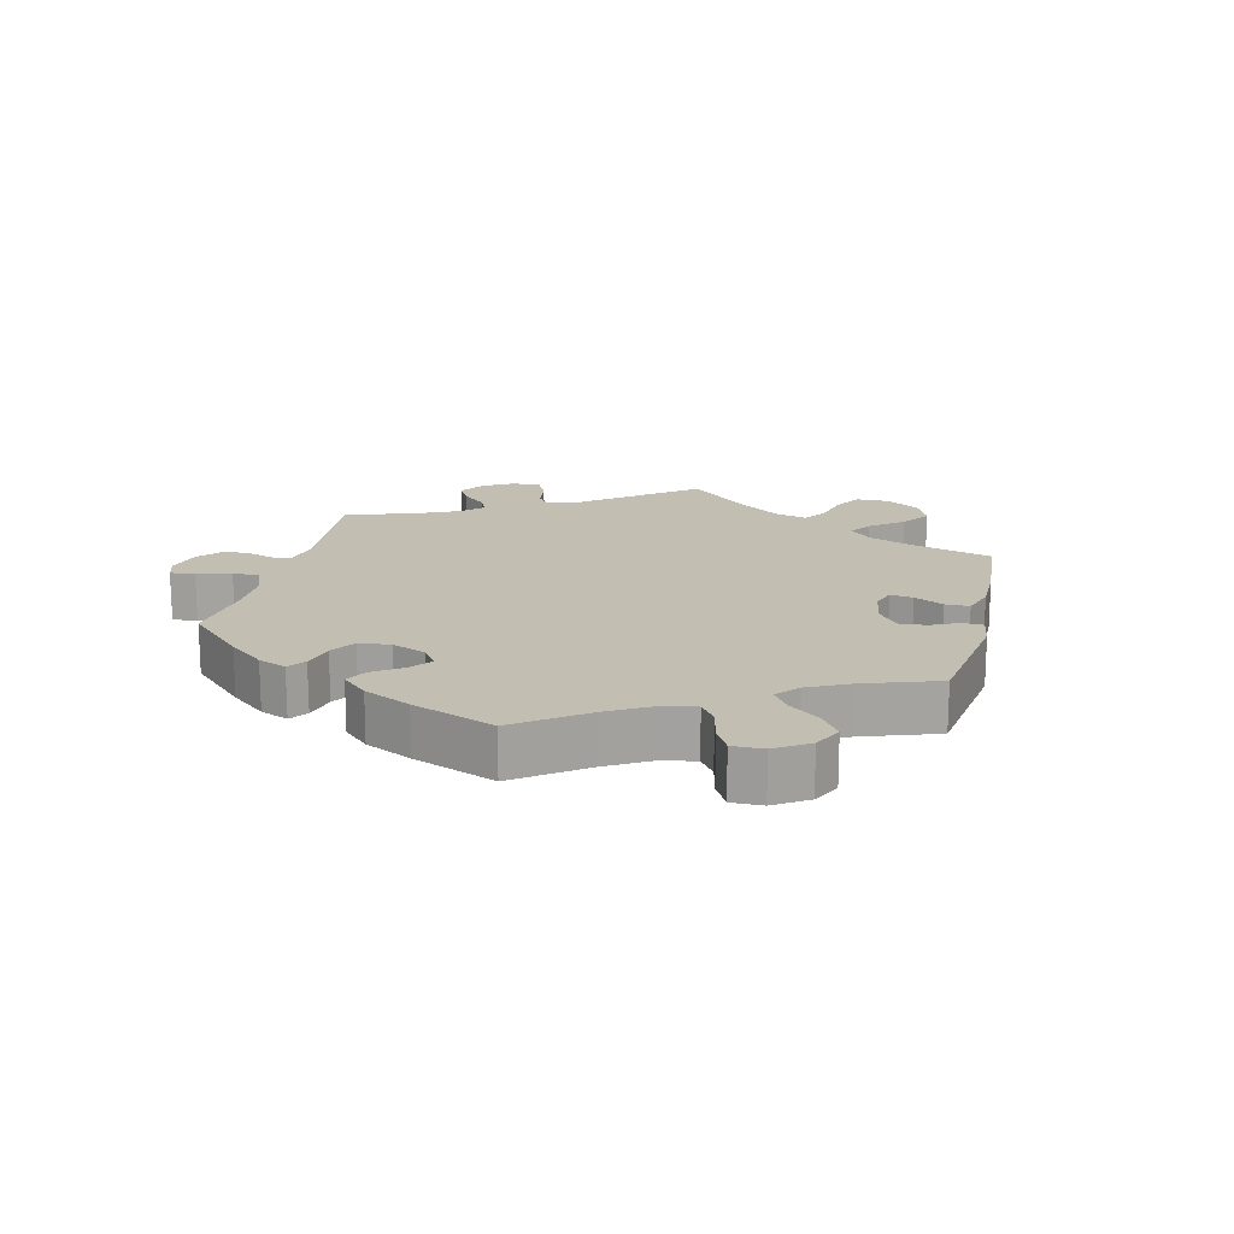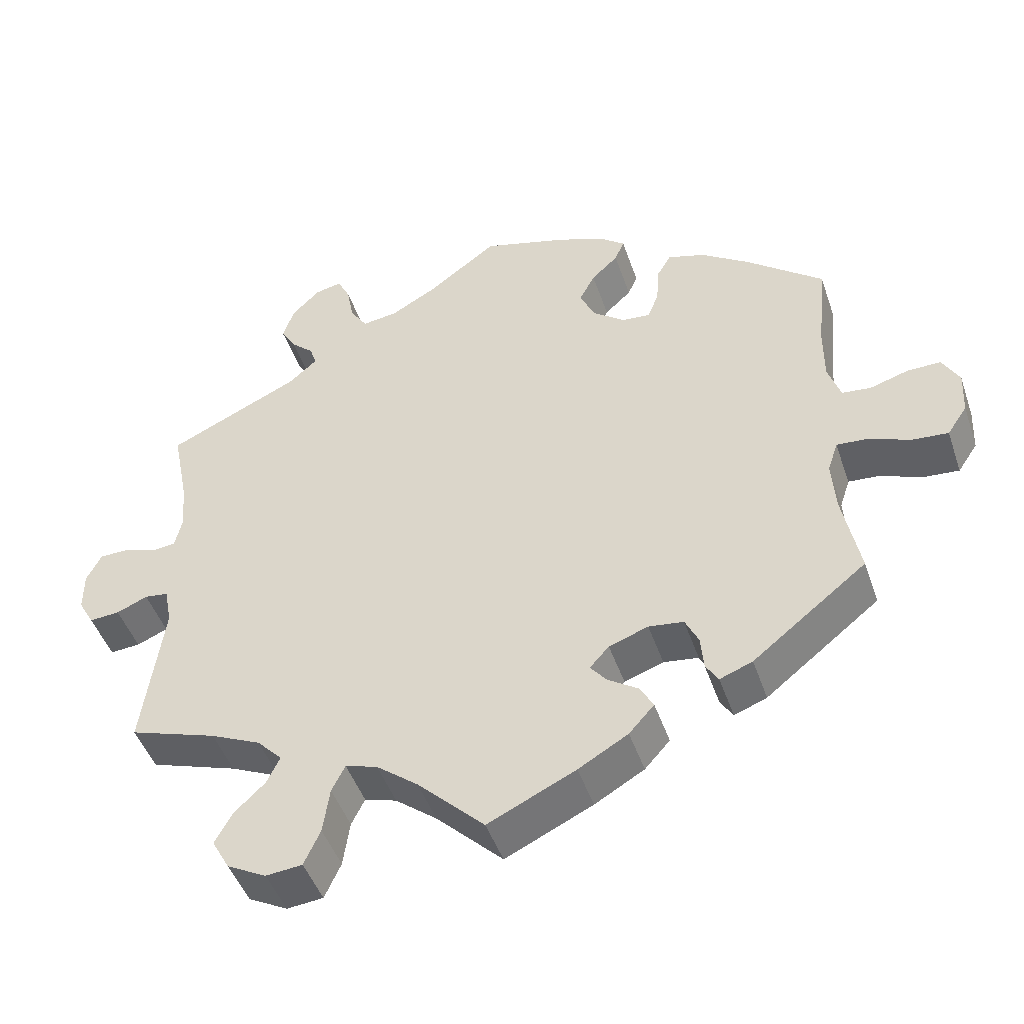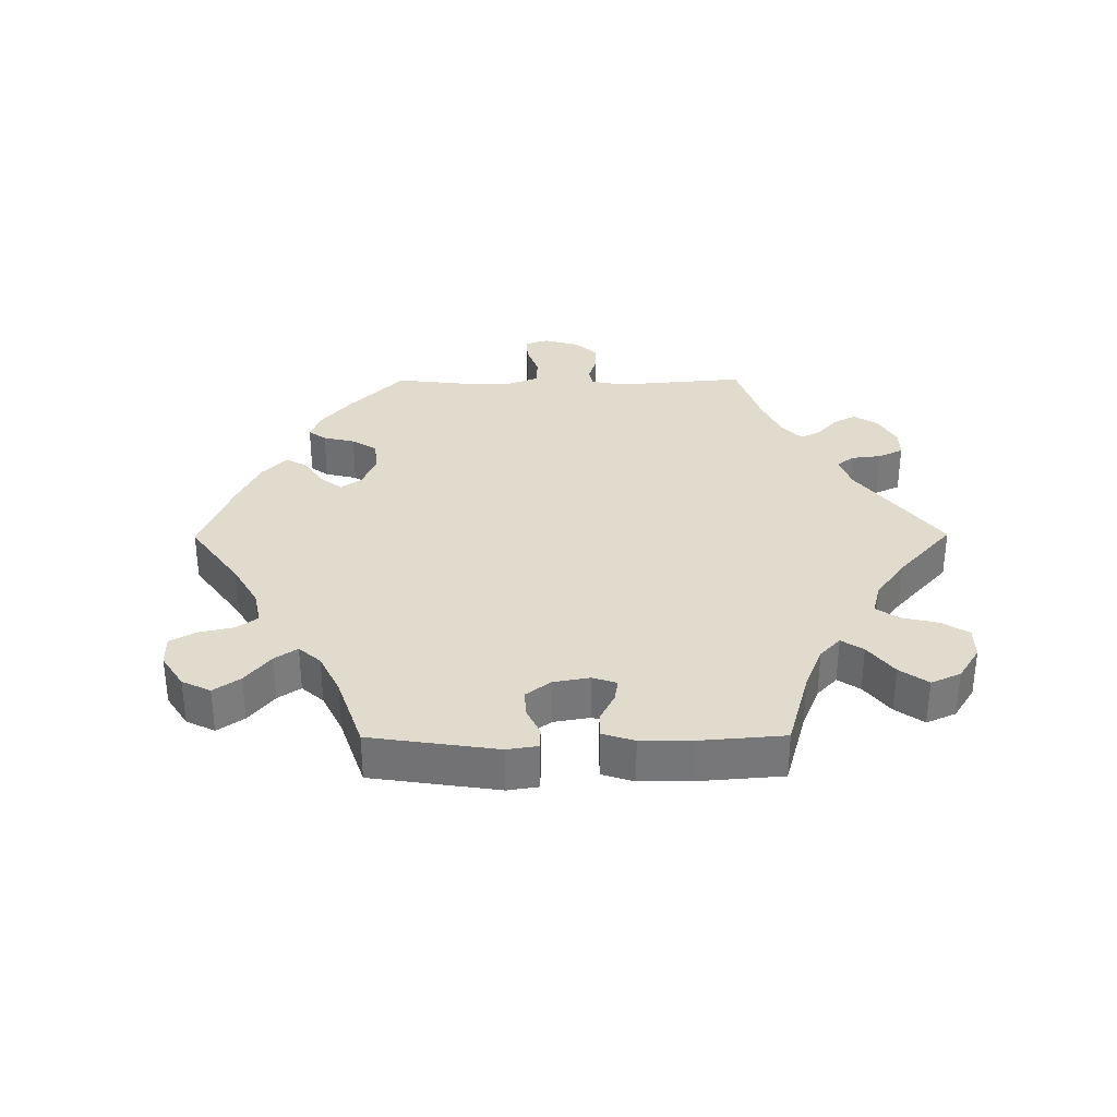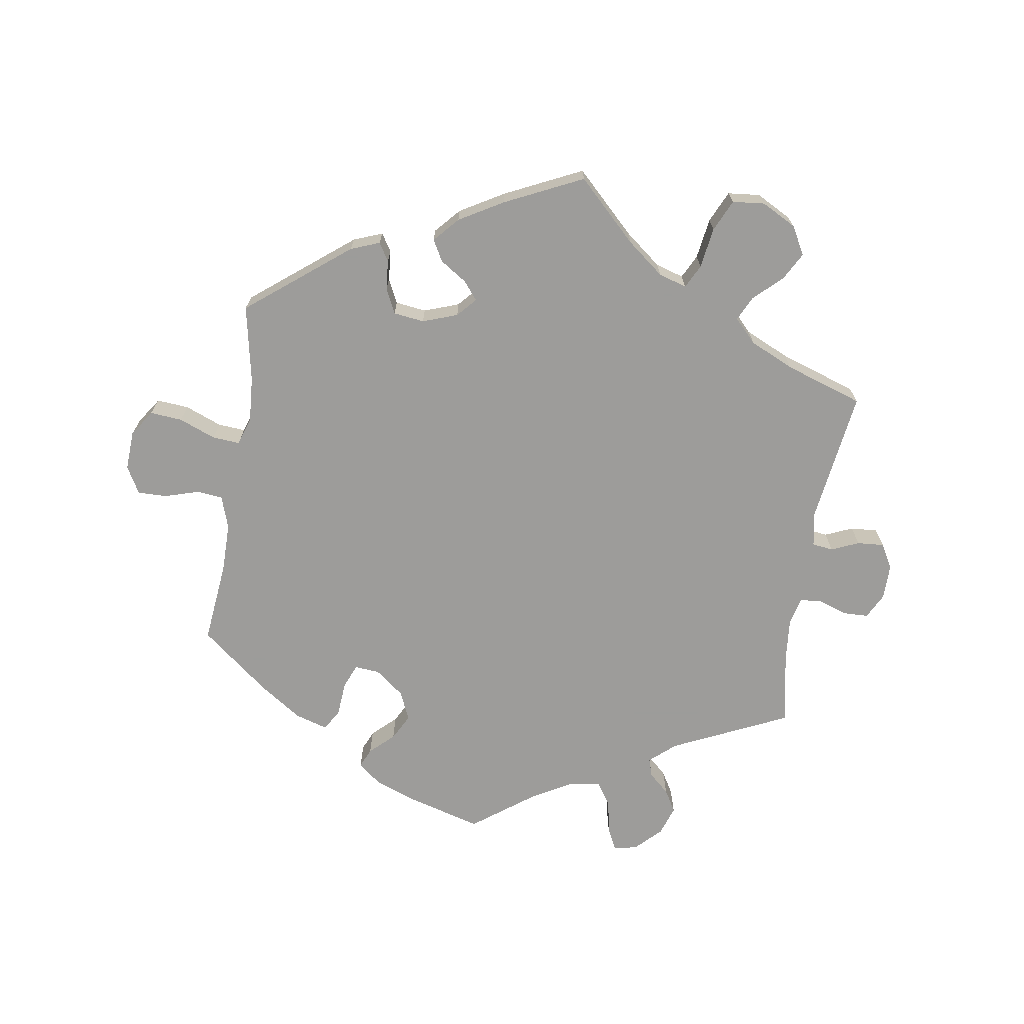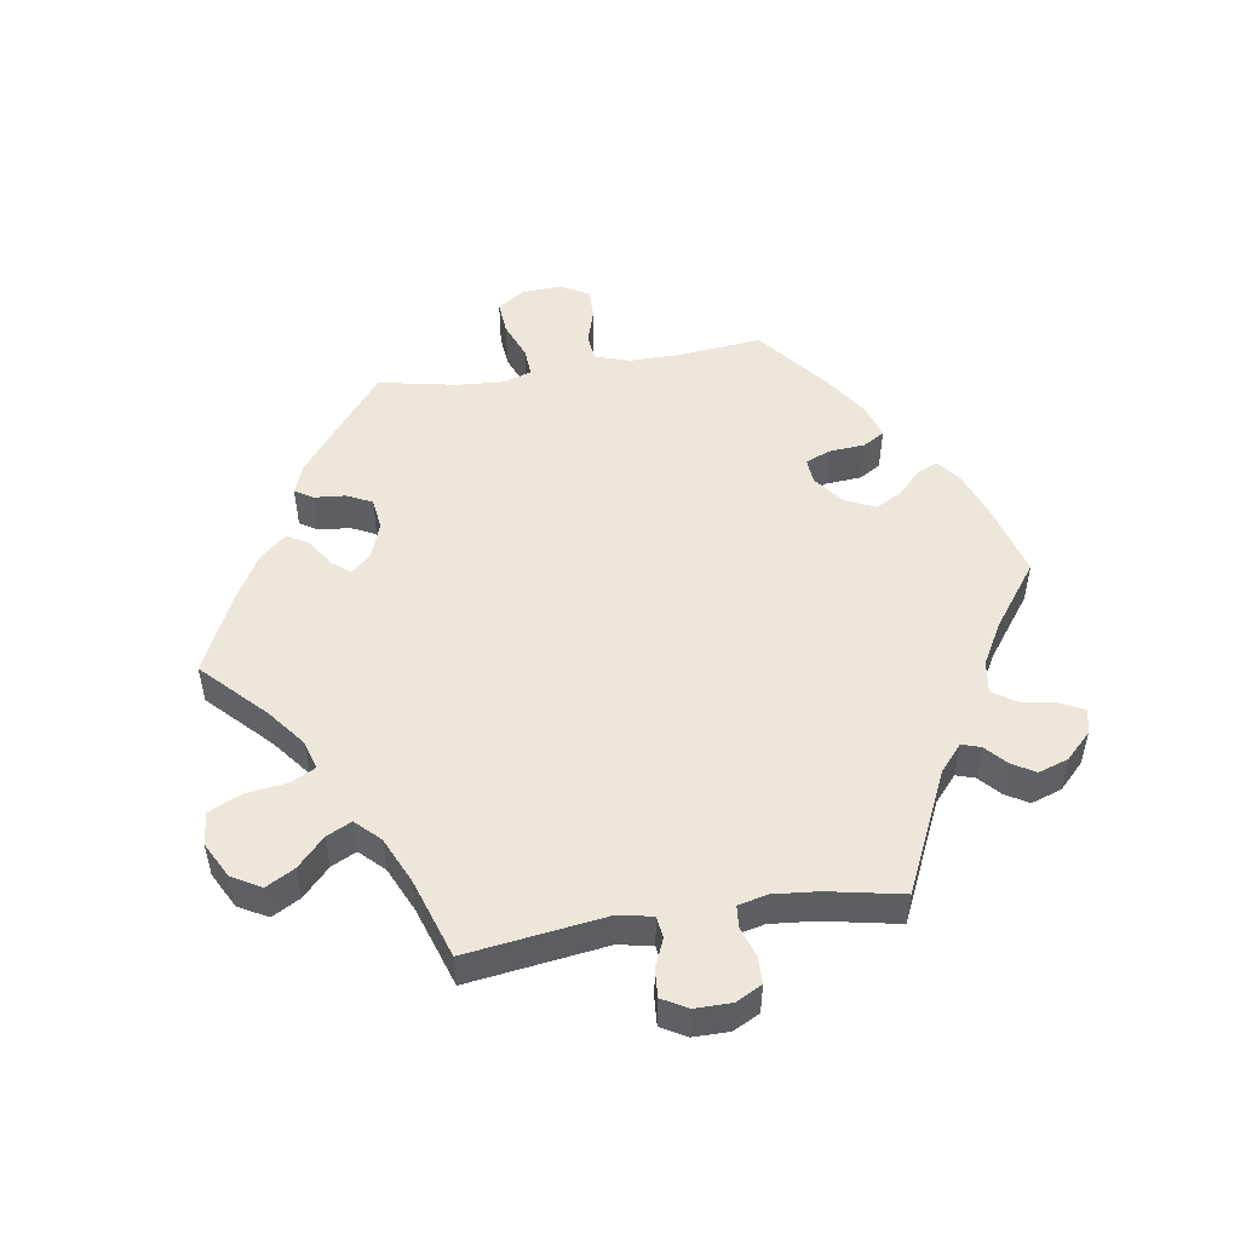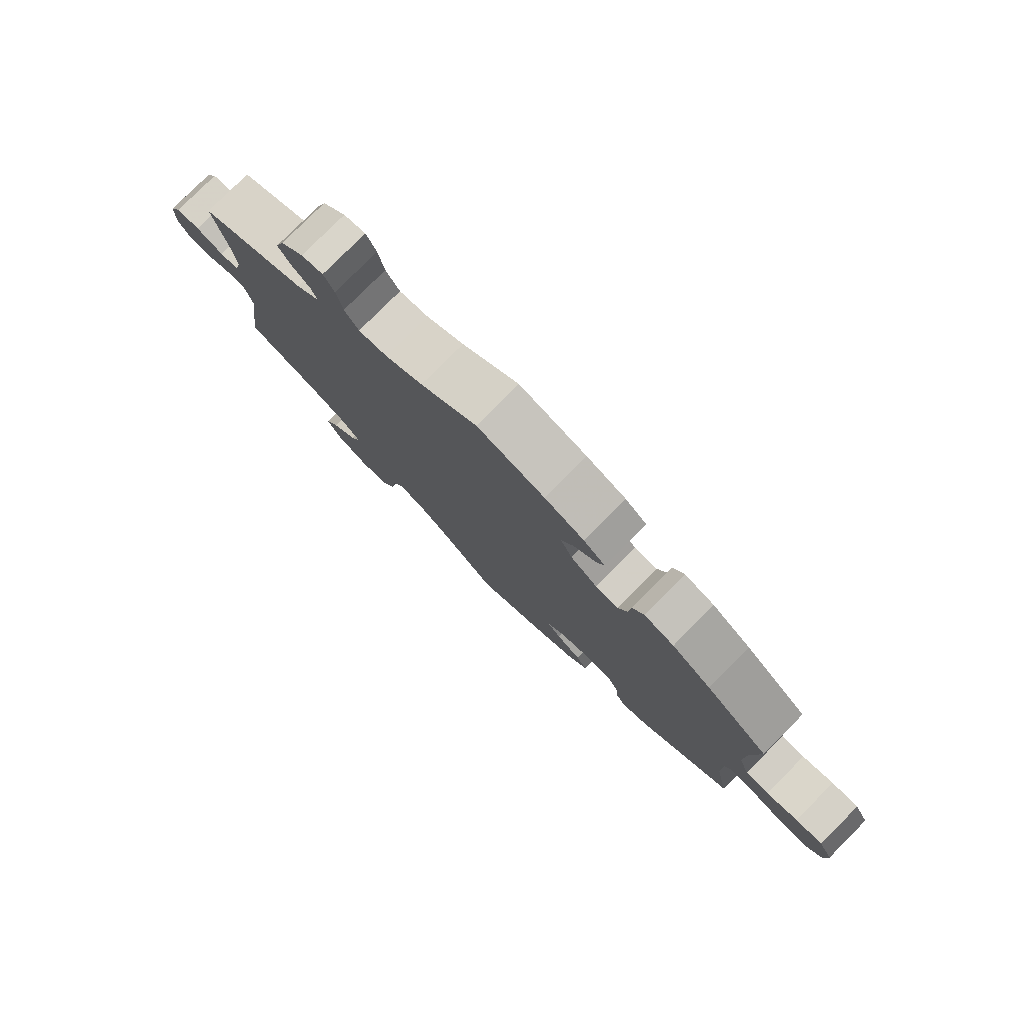
<metadata>
{"format":"obj","ext":"obj","renderer":"f3d","projection":"perspective","resolution":1024,"background":"white","views":[{"elev":17.4,"azim":73.5,"up":"+Y"},{"elev":-46.6,"azim":18.5,"up":"+Z"},{"elev":33.2,"azim":149.6,"up":"+Y"},{"elev":-70.0,"azim":171.0,"up":"+Y"},{"elev":50.9,"azim":-99.0,"up":"+Y"},{"elev":79.2,"azim":44.9,"up":"+Z"}]}
</metadata>
<code>
v -0.473 0.07 -0.084
v -0.483 0.07 -0.033
v -0.515 0.07 -0.029
v -0.557 0.07 -0.047
v -0.598 0.07 -0.05
v -0.619 0.07 -0.013
v -0.619 0.07 0.041
v -0.599 0.07 0.08
v -0.56 0.07 0.081
v -0.515 0.07 0.066
v -0.483 0.07 0.069
v -0.473 0.07 0.112
v -0.479 0.07 0.178
v -0.501 0.07 0.289
v -0.323 0.07 0.372
v -0.284 0.07 0.406
v -0.293 0.07 0.434
v -0.324 0.07 0.462
v -0.344 0.07 0.496
v -0.329 0.07 0.541
v -0.291 0.07 0.579
v -0.255 0.07 0.587
v -0.238 0.07 0.553
v -0.228 0.07 0.501
v -0.205 0.07 0.466
v -0.157 0.07 0.473
v -0.095 0.07 0.508
v -0.001 0.07 0.578
v 0.111 0.07 0.547
v 0.176 0.07 0.523
v 0.212 0.07 0.495
v 0.199 0.07 0.465
v 0.163 0.07 0.431
v 0.142 0.07 0.391
v 0.162 0.07 0.347
v 0.206 0.07 0.313
v 0.244 0.07 0.31
v 0.259 0.07 0.347
v 0.263 0.07 0.4
v 0.282 0.07 0.432
v 0.332 0.07 0.417
v 0.397 0.07 0.373
v 0.501 0.07 0.29
v 0.488 0.07 0.164
v 0.488 0.07 0.089
v 0.505 0.07 0.039
v 0.544 0.07 0.035
v 0.596 0.07 0.051
v 0.641 0.07 0.052
v 0.664 0.07 0.011
v 0.661 0.07 -0.049
v 0.634 0.07 -0.089
v 0.585 0.07 -0.085
v 0.529 0.07 -0.063
v 0.487 0.07 -0.06
v 0.473 0.07 -0.102
v 0.478 0.07 -0.172
v 0.501 0.07 -0.288
v 0.347 0.07 -0.41
v 0.303 0.07 -0.427
v 0.286 0.07 -0.4
v 0.282 0.07 -0.354
v 0.264 0.07 -0.317
v 0.217 0.07 -0.311
v 0.164 0.07 -0.33
v 0.138 0.07 -0.359
v 0.16 0.07 -0.386
v 0.201 0.07 -0.413
v 0.219 0.07 -0.445
v 0.185 0.07 -0.483
v 0.118 0.07 -0.522
v 0 0.07 -0.578
v -0.09 0.07 -0.49
v -0.146 0.07 -0.446
v -0.189 0.07 -0.433
v -0.207 0.07 -0.469
v -0.216 0.07 -0.531
v -0.238 0.07 -0.579
v -0.287 0.07 -0.584
v -0.34 0.07 -0.556
v -0.364 0.07 -0.513
v -0.341 0.07 -0.471
v -0.299 0.07 -0.431
v -0.281 0.07 -0.394
v -0.315 0.07 -0.359
v -0.383 0.07 -0.328
v -0.501 0.07 -0.289
v -0.473 0 -0.084
v -0.483 0 -0.033
v -0.515 0 -0.029
v -0.557 0 -0.047
v -0.598 0 -0.05
v -0.619 0 -0.013
v -0.619 0 0.041
v -0.599 0 0.08
v -0.56 0 0.081
v -0.515 0 0.066
v -0.483 0 0.069
v -0.473 0 0.112
v -0.479 0 0.178
v -0.501 0 0.289
v -0.323 0 0.372
v -0.284 0 0.406
v -0.293 0 0.434
v -0.324 0 0.462
v -0.344 0 0.496
v -0.329 0 0.541
v -0.291 0 0.579
v -0.255 0 0.587
v -0.238 0 0.553
v -0.228 0 0.501
v -0.205 0 0.466
v -0.157 0 0.473
v -0.095 0 0.508
v -0.001 0 0.578
v 0.111 0 0.547
v 0.176 0 0.523
v 0.212 0 0.495
v 0.199 0 0.465
v 0.163 0 0.431
v 0.142 0 0.391
v 0.162 0 0.347
v 0.206 0 0.313
v 0.244 0 0.31
v 0.259 0 0.347
v 0.263 0 0.4
v 0.282 0 0.432
v 0.332 0 0.417
v 0.397 0 0.373
v 0.501 0 0.29
v 0.488 0 0.164
v 0.488 0 0.089
v 0.505 0 0.039
v 0.544 0 0.035
v 0.596 0 0.051
v 0.641 0 0.052
v 0.664 0 0.011
v 0.661 0 -0.049
v 0.634 0 -0.089
v 0.585 0 -0.085
v 0.529 0 -0.063
v 0.487 0 -0.06
v 0.473 0 -0.102
v 0.478 0 -0.172
v 0.501 0 -0.288
v 0.347 0 -0.41
v 0.303 0 -0.427
v 0.286 0 -0.4
v 0.282 0 -0.354
v 0.264 0 -0.317
v 0.217 0 -0.311
v 0.164 0 -0.33
v 0.138 0 -0.359
v 0.16 0 -0.386
v 0.201 0 -0.413
v 0.219 0 -0.445
v 0.185 0 -0.483
v 0.118 0 -0.522
v 0 0 -0.578
v -0.09 0 -0.49
v -0.146 0 -0.446
v -0.189 0 -0.433
v -0.207 0 -0.469
v -0.216 0 -0.531
v -0.238 0 -0.579
v -0.287 0 -0.584
v -0.34 0 -0.556
v -0.364 0 -0.513
v -0.341 0 -0.471
v -0.299 0 -0.431
v -0.281 0 -0.394
v -0.315 0 -0.359
v -0.383 0 -0.328
v -0.501 0 -0.289
f 86 87 1
f 85 86 1 2
f 84 85 2
f 80 81 82 83
f 80 83 84
f 79 80 84
f 76 77 78 79
f 75 76 79 84
f 74 75 84 2
f 70 71 72 73
f 70 73 74 2
f 67 68 69 70
f 66 67 70 2
f 59 60 61 62
f 57 58 59 62
f 56 57 62 63
f 55 56 63 64
f 51 52 53 54
f 51 54 55
f 50 51 55
f 47 48 49 50
f 46 47 50 55
f 45 46 55 64
f 41 42 43 44
f 38 39 40 41
f 37 38 41 44
f 36 37 44 45
f 30 31 32 33
f 30 33 34
f 27 28 29 30
f 26 27 30 34
f 25 26 34 35
f 21 22 23 24
f 21 24 25
f 20 21 25
f 17 18 19 20
f 17 20 25
f 16 17 25 35
f 13 14 15
f 12 13 15 16
f 11 12 16 35
f 7 8 9 10
f 7 10 11
f 6 7 11
f 3 4 5 6
f 2 3 6 11
f 65 66 2 11
f 36 45 64 65
f 11 35 36 65
f 88 174 173
f 89 88 173 172
f 89 172 171
f 170 169 168 167
f 171 170 167
f 171 167 166
f 166 165 164 163
f 171 166 163 162
f 89 171 162 161
f 160 159 158 157
f 89 161 160 157
f 157 156 155 154
f 89 157 154 153
f 149 148 147 146
f 149 146 145 144
f 150 149 144 143
f 151 150 143 142
f 141 140 139 138
f 142 141 138
f 142 138 137
f 137 136 135 134
f 142 137 134 133
f 151 142 133 132
f 131 130 129 128
f 128 127 126 125
f 131 128 125 124
f 132 131 124 123
f 120 119 118 117
f 121 120 117
f 117 116 115 114
f 121 117 114 113
f 122 121 113 112
f 111 110 109 108
f 112 111 108
f 112 108 107
f 107 106 105 104
f 112 107 104
f 122 112 104 103
f 102 101 100
f 103 102 100 99
f 122 103 99 98
f 97 96 95 94
f 98 97 94
f 98 94 93
f 93 92 91 90
f 98 93 90 89
f 98 89 153 152
f 152 151 132 123
f 152 123 122 98
f 1 88 89 2
f 2 89 90 3
f 3 90 91 4
f 4 91 92 5
f 5 92 93 6
f 6 93 94 7
f 7 94 95 8
f 8 95 96 9
f 9 96 97 10
f 10 97 98 11
f 11 98 99 12
f 12 99 100 13
f 13 100 101 14
f 14 101 102 15
f 15 102 103 16
f 16 103 104 17
f 17 104 105 18
f 18 105 106 19
f 19 106 107 20
f 20 107 108 21
f 21 108 109 22
f 22 109 110 23
f 23 110 111 24
f 24 111 112 25
f 25 112 113 26
f 26 113 114 27
f 27 114 115 28
f 28 115 116 29
f 29 116 117 30
f 30 117 118 31
f 31 118 119 32
f 32 119 120 33
f 33 120 121 34
f 34 121 122 35
f 35 122 123 36
f 36 123 124 37
f 37 124 125 38
f 38 125 126 39
f 39 126 127 40
f 40 127 128 41
f 41 128 129 42
f 42 129 130 43
f 43 130 131 44
f 44 131 132 45
f 45 132 133 46
f 46 133 134 47
f 47 134 135 48
f 48 135 136 49
f 49 136 137 50
f 50 137 138 51
f 51 138 139 52
f 52 139 140 53
f 53 140 141 54
f 54 141 142 55
f 55 142 143 56
f 56 143 144 57
f 57 144 145 58
f 58 145 146 59
f 59 146 147 60
f 60 147 148 61
f 61 148 149 62
f 62 149 150 63
f 63 150 151 64
f 64 151 152 65
f 65 152 153 66
f 66 153 154 67
f 67 154 155 68
f 68 155 156 69
f 69 156 157 70
f 70 157 158 71
f 71 158 159 72
f 72 159 160 73
f 73 160 161 74
f 74 161 162 75
f 75 162 163 76
f 76 163 164 77
f 77 164 165 78
f 78 165 166 79
f 79 166 167 80
f 80 167 168 81
f 81 168 169 82
f 82 169 170 83
f 83 170 171 84
f 84 171 172 85
f 85 172 173 86
f 86 173 174 87
f 87 174 88 1

</code>
